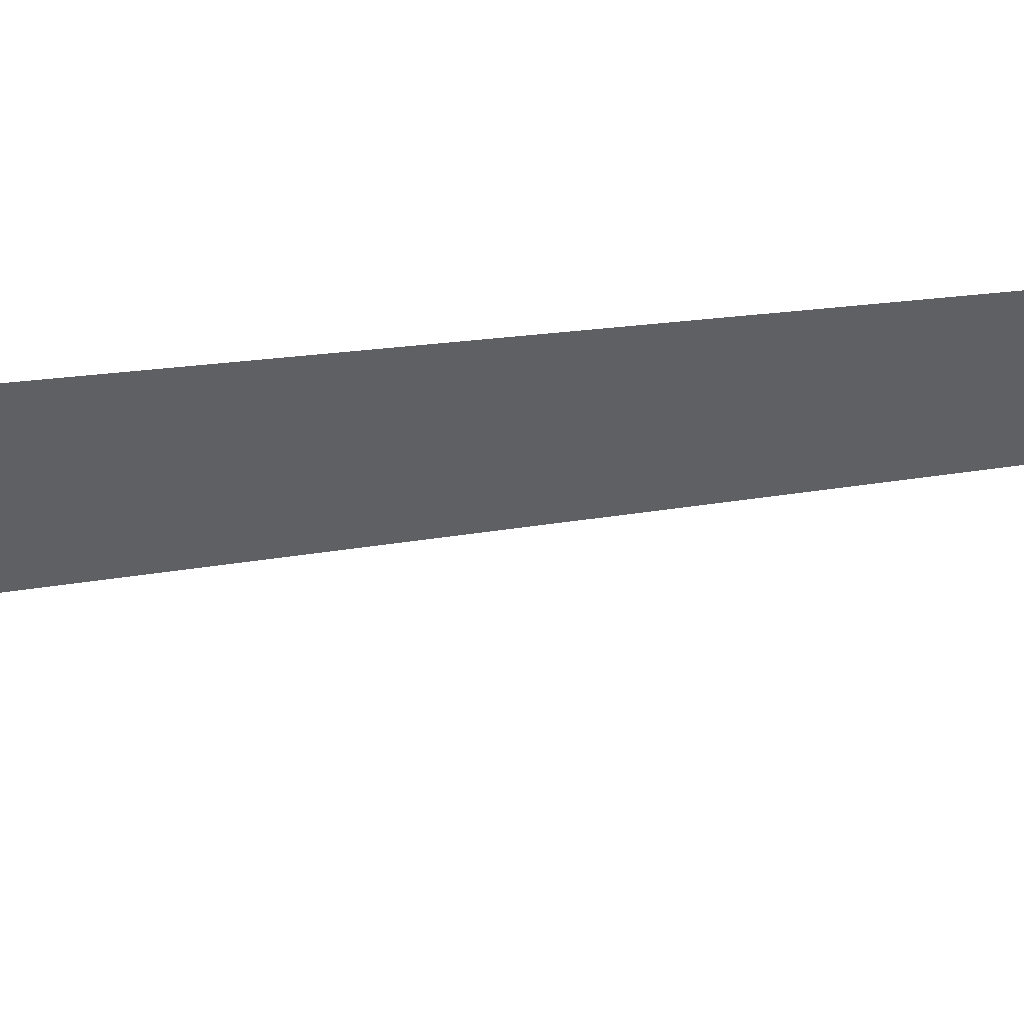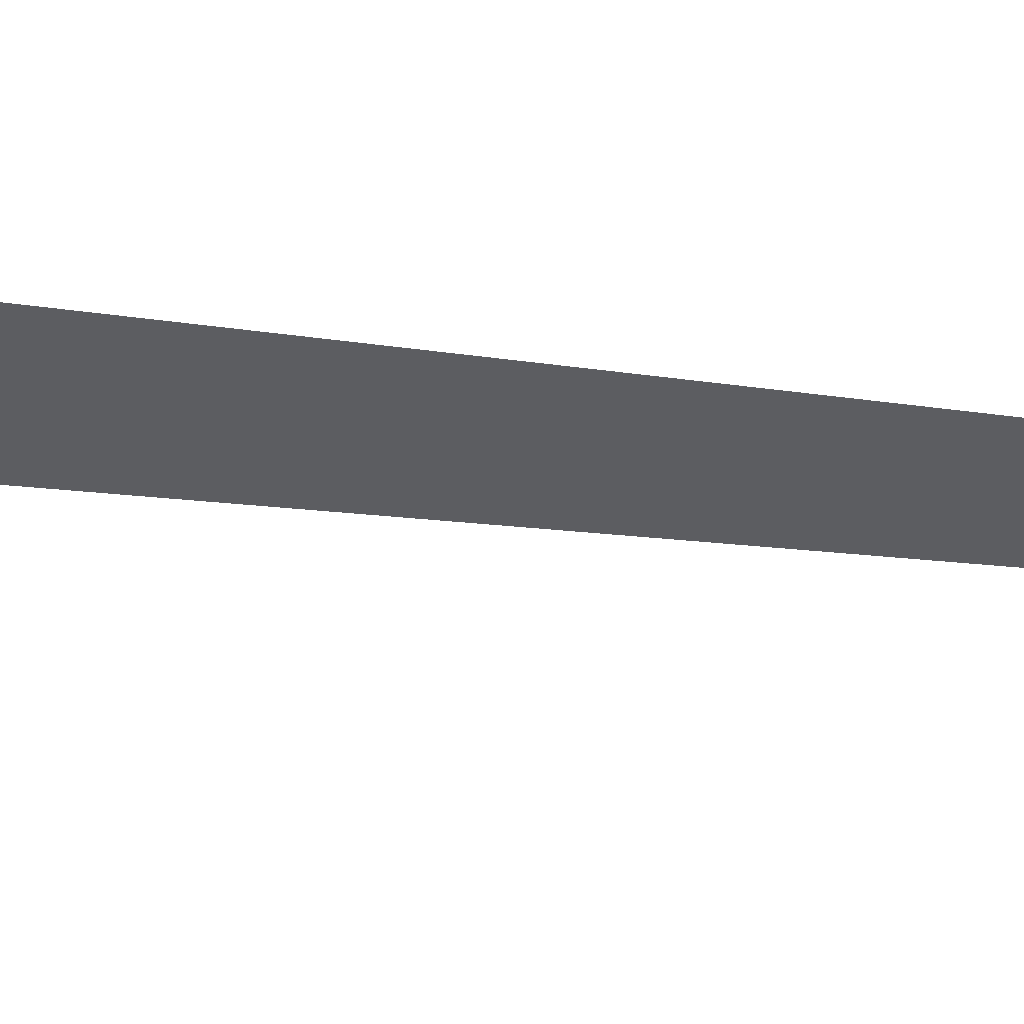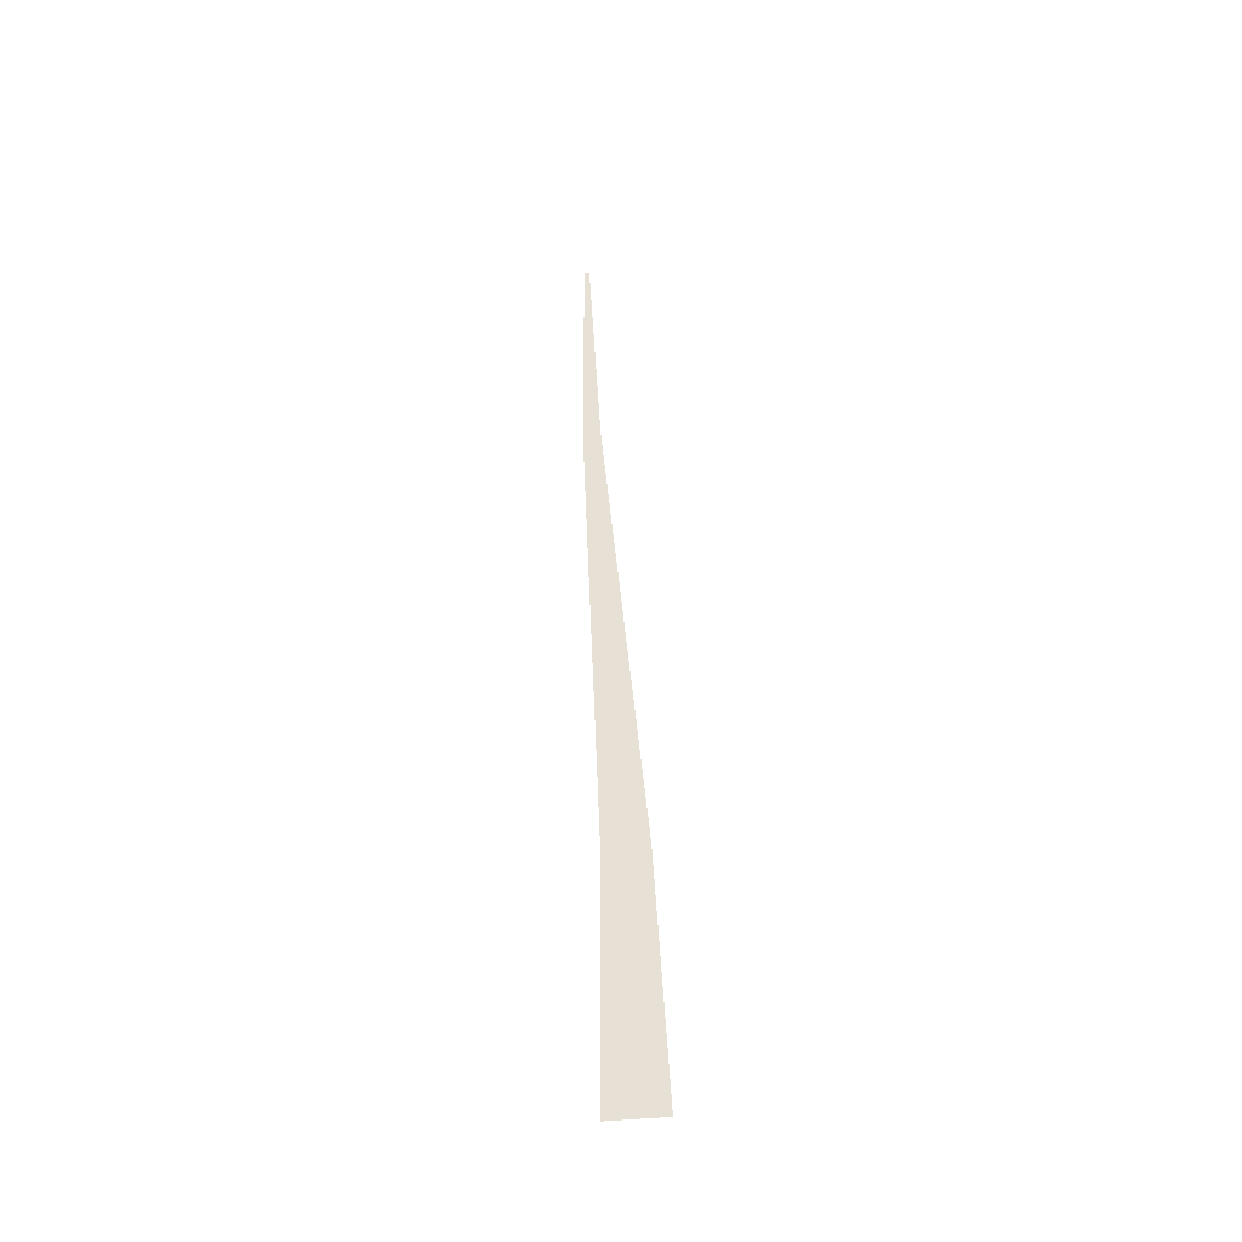
<metadata>
{"format":"obj","ext":"obj","renderer":"f3d","projection":"perspective","resolution":1024,"background":"white","views":[{"elev":-44.2,"azim":-85.0,"up":"+Y"},{"elev":-36.8,"azim":-102.9,"up":"+Y"},{"elev":-42.2,"azim":7.5,"up":"+Z"}]}
</metadata>
<code>
v  1.625 -0.2501 -16
v  -1.086 -0.2501 -16
v  -1.001 -0.25 -32
v  2.498 -0.25 -32
v  0.1776 -0.2503 -0
v  -1.742 -0.2502 -0
v  -1.27 -0.2504 16
v  -2.397 -0.2504 16
v  -2.145 -0.2505 32
v  -2.481 -0.2505 32
g MedCon_OnePlusThreeS_Start_LOD
f 4 3 2 1
f 1 2 6 5
f 5 6 8 7
f 10 9 7 8

</code>
